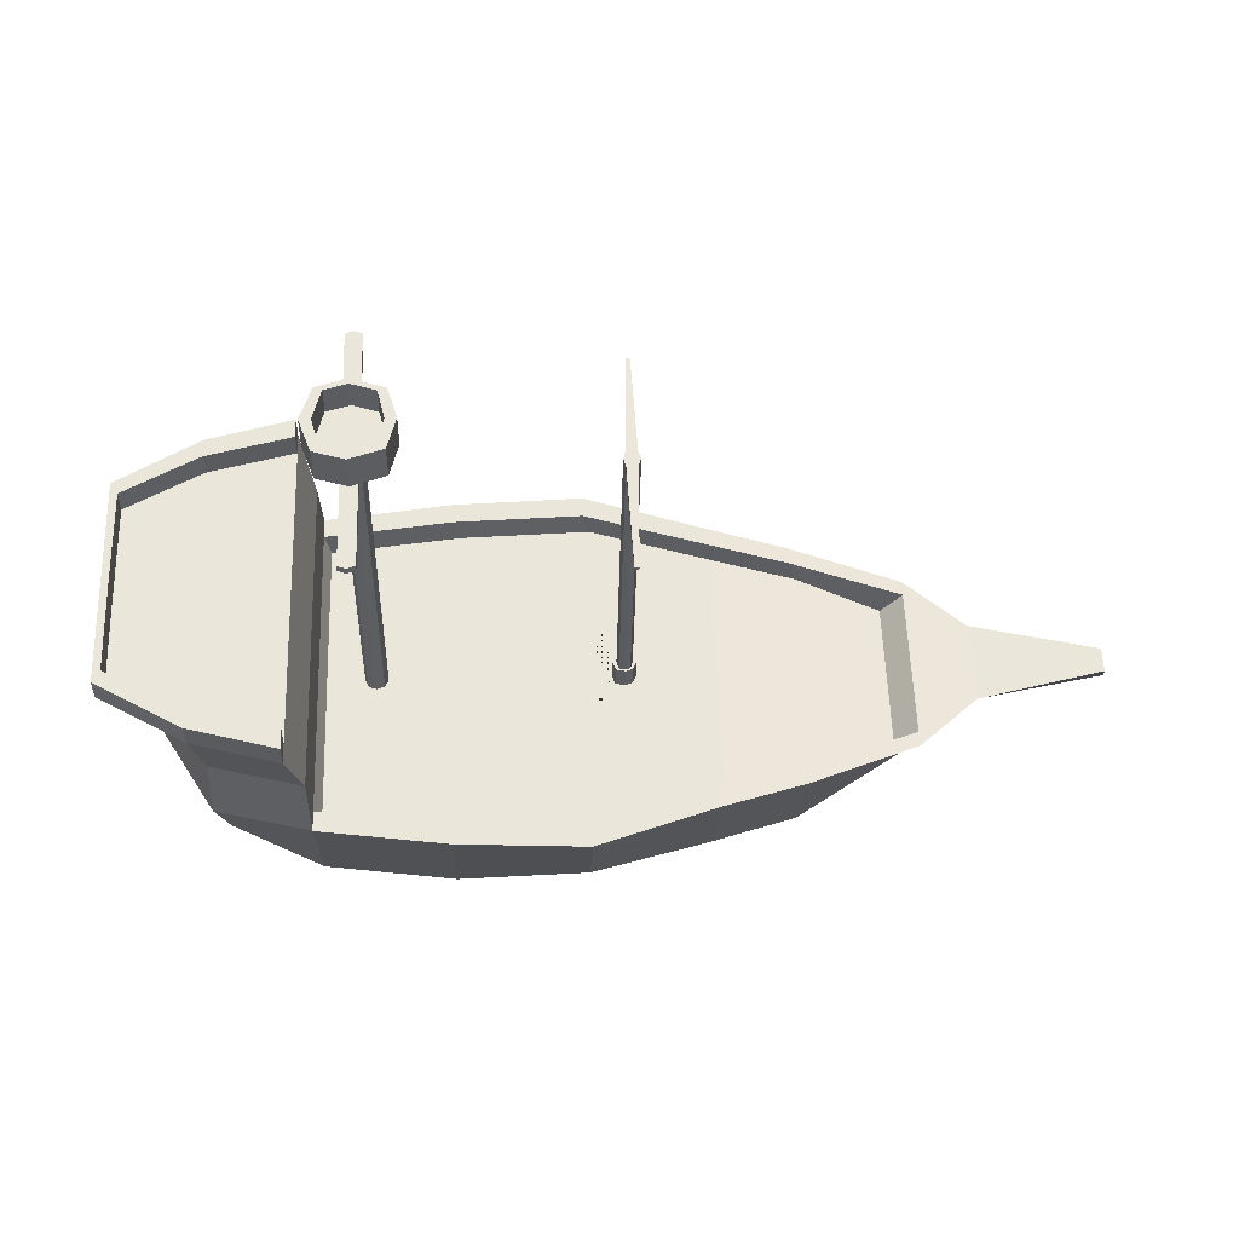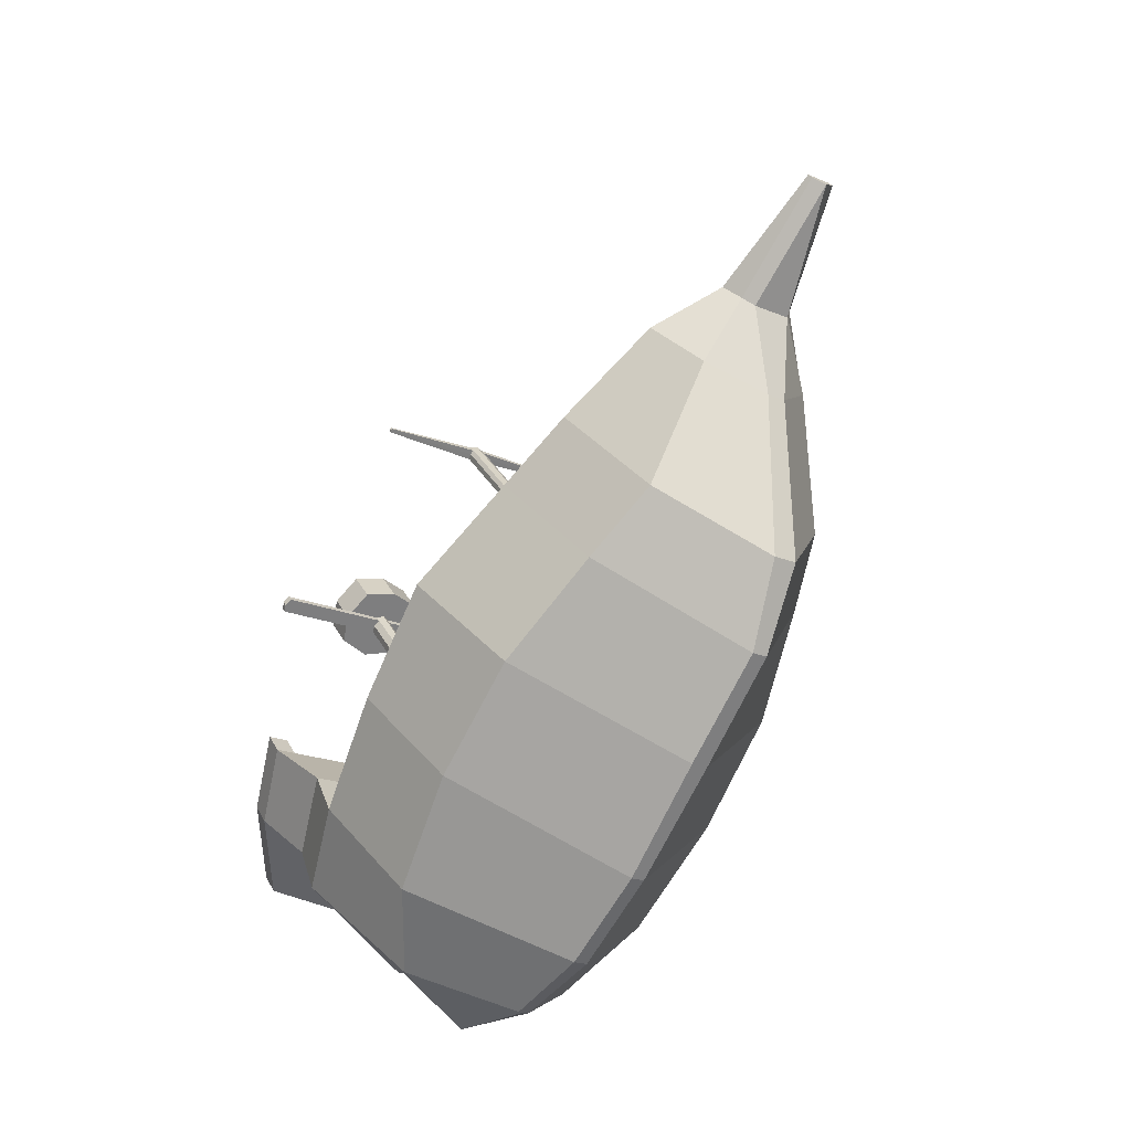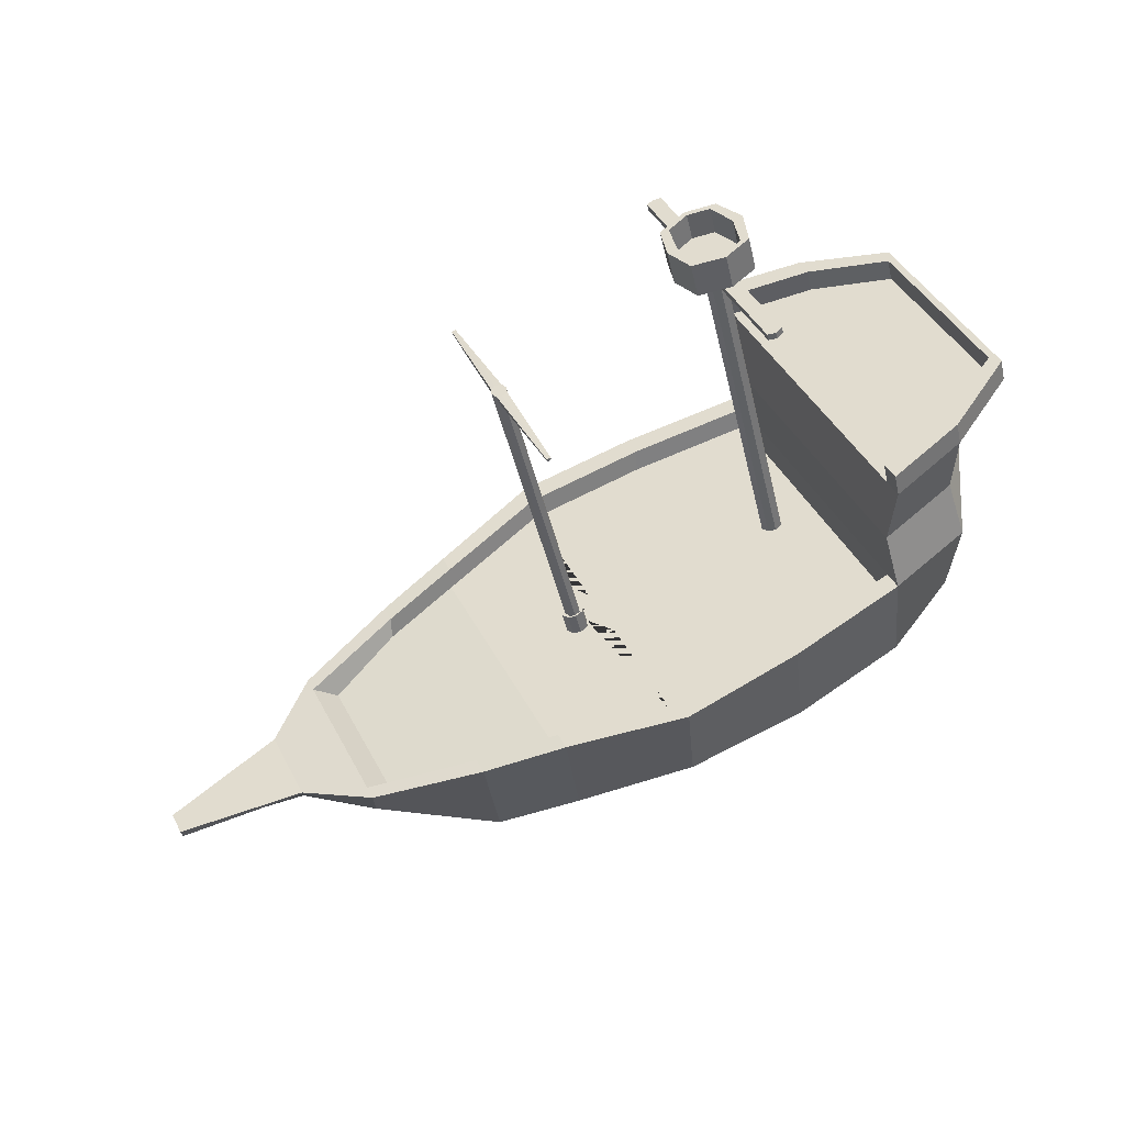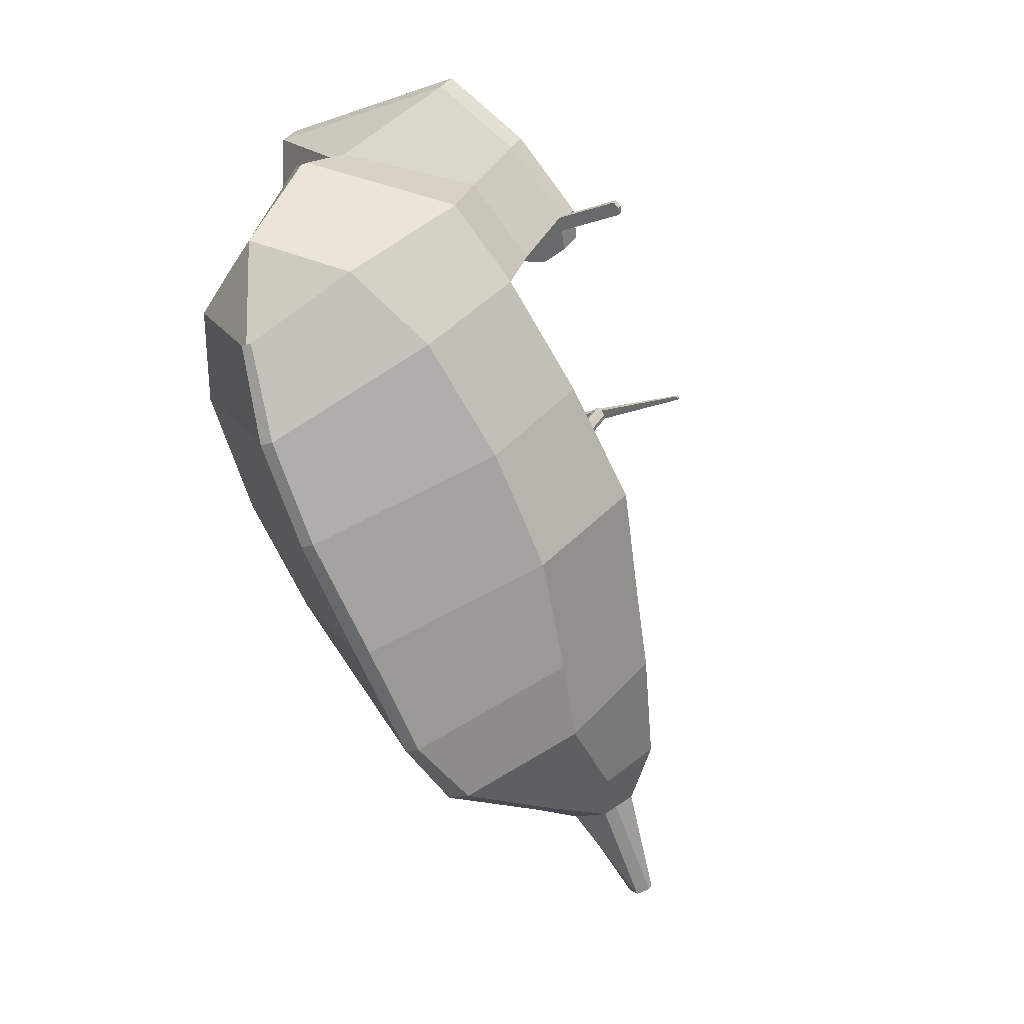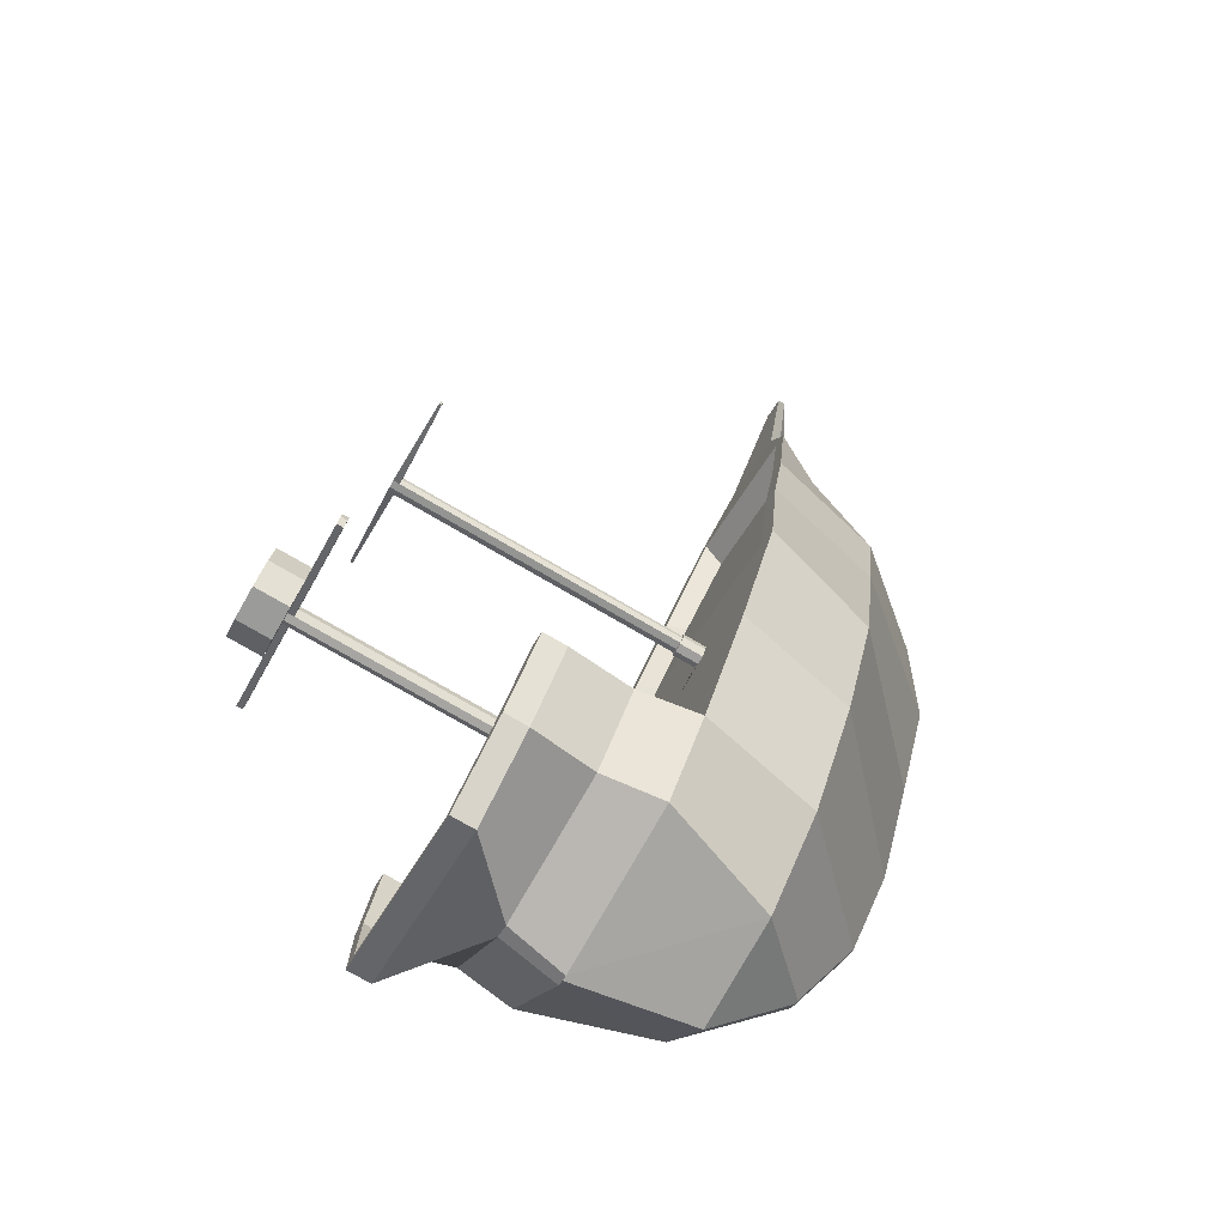
<metadata>
{"format":"obj","ext":"obj","renderer":"f3d","projection":"perspective","resolution":1024,"background":"white","views":[{"elev":29.1,"azim":-2.6,"up":"+Y"},{"elev":-71.1,"azim":64.0,"up":"+Y"},{"elev":71.3,"azim":151.1,"up":"+Y"},{"elev":-67.6,"azim":-66.9,"up":"+Y"},{"elev":36.0,"azim":-76.7,"up":"+Z"}]}
</metadata>
<code>
o Cube.006
v 8.021 -27.62 -6.739
v -14.66 -26.26 -6.374
v 7.86 -14.05 20.6
v -16.69 -13.04 18.54
v -4.262 -27.53 -6.968
v 7.906 -23.16 11.46
v -16.65 -22.56 10.21
v -4.421 -13.79 20.05
v -25.41 -20.53 6.063
v -4.38 -23.32 11.73
v 19.56 -27.61 -6.727
v 19.46 -21.8 8.847
v 19.42 -12.35 17.33
v 37.88 -13.37 6.471
v 27.49 -25.12 -4.933
v 27.42 -20.74 6.823
v 27.38 -11.55 15.17
v 43.67 -8.781 5.322
v 37.85 -10.06 11.67
v 37.92 -14.77 0.2037
v 7.874 -13.1 18.74
v 43.66 -7.94 7.192
v 43.67 -9.507 4.024
v -25.49 -12.01 16.52
v -23.3 -22.82 -4.839
v -18.14 -2.121 24.68
v -33.67 -5.619 4.052
v -16.87 -7.228 20.33
v -25.38 -6.205 18.31
v 55.87 -7.319 4.474
v -32.1 -0.3528 6.905
v -26.32 -1.098 22.66
v -34.25 1.052 18.45
v 55.87 -6.688 4.798
v -16.68 -12.14 16.8
v -4.407 -12.85 18.22
v 19.43 -11.5 15.68
v 27.39 -10.77 13.64
v 37.86 -9.383 10.36
v 43.66 -7.408 6.155
v -16.86 -6.363 18.65
v -18.13 -1.212 22.91
v -26.31 -0.2524 21.01
v -34.24 1.766 17.06
v -33.52 1.583 17.42
v 55.87 -6.234 3.915
v -16.07 -13.8 15.5
v -3.801 -14.51 16.92
v 8.48 -14.76 17.45
v 20.04 -13.16 14.38
v 28 -12.43 12.35
v 35.85 -11.04 9.04
v 8.571 -8.546 5.365
v 20.11 -8.645 5.599
v 14.26 -13.96 15.92
v 14.34 -8.583 5.457
v 12.18 -5.424 4.6
v 10.6 -7.591 3.515
v 11.45 -8.564 5.411
v 12.18 -7.577 3.493
v 11.47 -7.69 3.711
v 10.6 -5.438 4.622
v 11.46 -5.537 4.818
v 10.87 -5.395 4.539
v 11.92 -5.385 4.524
v 11.45 -5.461 4.67
v 10.82 21.3 18.26
v 11.87 21.31 18.25
v 11.4 21.23 18.39
v 10.82 21.91 18.57
v 11.87 21.92 18.56
v 11.4 21.84 18.7
v 11.31 16.9 27.27
v 11.49 16.93 27.22
v 11.09 16.93 27.22
v 11.49 17.17 27.34
v 11.31 17.14 27.39
v 11.08 17.16 27.34
v -16.03 -10.49 9.061
v -3.747 -10.85 9.811
v -9.938 -14.16 16.21
v -9.887 -10.67 9.436
v -16 -8.835 5.84
v -9.861 -8.93 6.048
v -12.96 -10.58 9.248
v -12.93 -8.883 5.944
v -10.64 -7.491 3.244
v -12.15 -7.504 3.264
v -11.4 -8.906 5.996
v -11.38 -7.622 3.498
v -10.64 -3.554 5.268
v -12.16 -3.567 5.288
v -11.38 -3.686 5.521
v -10.69 23.37 19.11
v -12.21 23.36 19.13
v -11.43 23.24 19.36
v -10.69 23.95 19.41
v -12.21 23.94 19.43
v -11.43 23.82 19.66
v -8.33 22.85 21.56
v -14.28 22.79 21.67
v -11.44 22.39 22.45
v -8.336 26 23.17
v -14.28 25.94 23.28
v -11.44 25.54 24.06
v -9.131 26.12 22.94
v -13.52 26.07 23.02
v -11.42 25.78 23.6
v -9.126 23.65 21.67
v -13.52 23.6 21.75
v -11.42 23.31 22.33
v -11.51 18.15 29.26
v -10.77 18.28 29
v -12.28 18.27 29.02
v -11.51 18.74 29.56
v -10.77 18.87 29.3
v -12.28 18.85 29.32
v -26.33 1.043 23.76
v -18.15 0.02028 25.78
v -34.24 3.908 18.16
v -34.25 3.194 19.55
v -33.52 3.724 18.52
v -18.13 0.9287 24.01
v -26.32 1.889 22.11
v 8.032 -26.83 -8.274
v -14.65 -25.6 -7.648
v 8.114 3.3 -13.15
v -16.47 2.365 -11.42
v 8.027 -27.23 -7.507
v -4.253 -26.89 -8.21
v 8.107 -9.439 -15.24
v -14.65 -25.93 -7.011
v -16.47 -9.958 -14.32
v -4.174 3.077 -12.76
v -16.58 -5.336 3.561
v -25.28 -12.09 -10.35
v -4.174 -9.238 -15.67
v 27.5 -24.58 -5.998
v -4.257 -27.21 -7.589
v 19.56 -27.24 -7.429
v 19.57 -26.88 -8.131
v 19.62 -10.84 -12.47
v 19.62 1.561 -9.726
v 37.96 -7.979 -4.016
v 27.51 -24.03 -7.063
v 27.55 -11.92 -10.34
v 27.55 0.2156 -7.721
v 43.7 -6.278 0.4531
v 37.97 -1.826 -4.344
v 37.93 -14.33 -0.6534
v 37.94 -13.89 -1.511
v 37.91 -5.941 3.661
v 8.1 2.345 -11.29
v 43.71 -4.268 0.04872
v 43.69 -8.632 2.321
v 43.7 -7.756 0.6177
v 43.68 -6.104 3.62
v -25.3 1.37 -9.514
v -23.29 -22.3 -5.846
v -23.3 -22.56 -5.342
v -17.91 13.72 -6.128
v -30.93 -16.3 -2.182
v -33.66 -4.997 2.843
v -33.67 -5.308 3.447
v -16.66 7.203 -7.739
v -16.77 -0.01214 6.297
v -25.2 6.208 -5.833
v 55.88 -6.192 2.281
v -32.09 0.3782 5.483
v -32.1 0.0127 6.194
v -18.03 5.797 9.274
v -26.12 12.72 -4.22
v -26.22 5.81 9.219
v -34.11 10.59 -0.1145
v -34.18 5.823 9.166
v 55.88 -5.561 2.606
v 55.88 -7.39 3.051
v 55.87 -6.124 3.702
v 55.88 -6.802 3.354
v -16.48 1.47 -9.677
v -4.187 2.137 -10.93
v 19.61 0.7122 -8.075
v 27.54 -0.5671 -6.199
v 37.96 -2.5 -3.034
v 43.7 -4.801 1.085
v -16.67 6.338 -6.056
v -17.92 12.81 -4.361
v -26.13 11.87 -2.574
v -34.12 9.88 1.274
v -33.39 10.06 0.9243
v 55.88 -6.015 3.489
v -15.88 -0.555 -10.27
v -15.98 -7.179 2.619
v -3.694 -7.199 2.701
v 10.3 -7.221 2.795
v 28.07 -7.511 2.78
v 20.13 -7.237 2.86
v 35.9 -7.78 2.7
v -3.587 0.1116 -11.52
v 8.701 0.3199 -11.88
v 20.21 -1.313 -8.663
v 28.14 -2.592 -6.787
v 35.95 -4.521 -3.64
v 12.54 -7.225 2.81
v 8.61 -5.891 0.2015
v 20.15 -5.829 0.1219
v 14.46 -0.4966 -10.27
v 14.38 -5.873 0.1864
v 12.19 -4.718 3.228
v 10.61 -6.853 2.078
v 11.49 -5.882 0.1939
v 12.19 -6.872 2.121
v 11.48 -6.756 1.894
v 12.53 -5.072 3.917
v 10.3 -5.068 3.902
v 10.61 -4.699 3.185
v 11.48 -4.603 3.001
v 10.67 -5.069 3.904
v 10.88 -4.743 3.272
v 11.93 -4.756 3.301
v 12.16 -5.071 3.914
v 11.46 -4.679 3.149
v 10.62 21.63 17.63
v 10.83 21.95 17
v 11.88 21.94 17.02
v 12.11 21.62 17.64
v 11.41 22.02 16.87
v 10.62 22.23 17.94
v 10.83 22.56 17.31
v 11.88 22.55 17.34
v 12.11 22.23 17.95
v 11.41 22.62 17.18
v 11.45 26.72 8.183
v 11.64 26.69 8.242
v 11.23 26.69 8.231
v 11.64 26.92 8.363
v 11.45 26.95 8.304
v 11.23 26.93 8.352
v -15.93 -3.867 -3.824
v -10.3 -7.188 2.657
v -3.64 -3.544 -4.409
v -9.734 -0.2217 -10.89
v -9.785 -3.705 -4.116
v -15.95 -5.523 -0.6026
v -12.45 -7.184 2.642
v -9.81 -5.447 -0.7284
v -12.86 -3.786 -3.97
v -12.88 -5.485 -0.6655
v -10.3 -3.251 4.68
v -10.63 -6.884 2.064
v -12.14 -6.866 2.024
v -11.35 -5.466 -0.6969
v -11.36 -6.75 1.801
v -10.63 -2.947 4.088
v -12.45 -3.248 4.666
v -12.15 -2.929 4.048
v -11.37 -2.813 3.825
v -10.35 23.67 18.52
v -10.68 23.98 17.93
v -12.5 23.68 18.51
v -12.2 24 17.89
v -11.42 24.11 17.67
v -10.35 24.26 18.82
v -10.68 24.56 18.23
v -12.5 24.26 18.81
v -12.2 24.58 18.19
v -11.42 24.69 17.97
v -7.47 24.25 18.84
v -8.289 25.65 16.11
v -15.35 24.26 18.79
v -14.23 25.74 15.93
v -11.38 26.13 15.18
v -7.475 27.4 20.46
v -8.295 28.8 17.73
v -15.36 27.41 20.41
v -14.24 28.89 17.54
v -11.39 29.27 16.8
v -8.491 27.4 20.45
v -9.093 28.68 17.96
v -14.31 27.41 20.41
v -13.49 28.75 17.82
v -11.38 29.03 17.27
v -8.487 24.93 19.18
v -9.089 26.22 16.69
v -14.31 24.94 19.14
v -13.48 26.28 16.55
v -11.37 26.56 16
v -11.35 29.2 7.773
v -10.61 29.06 8.036
v -12.12 29.08 7.995
v -11.35 29.78 8.072
v -10.61 29.65 8.336
v -12.13 29.66 8.295
v -33.49 5.822 9.17
v -26.13 14.86 -3.119
v -17.91 15.86 -5.027
v -34.12 12.02 2.375
v -34.18 7.964 10.27
v -33.49 7.963 10.27
v -34.11 12.74 0.9862
v -33.39 12.2 2.025
v -17.93 14.95 -3.26
v -26.14 14.01 -1.474
f 36 35 4 8
f 3 6 12 13
f 10 8 4 7
f 2 7 9 25
f 35 135 166 41
f 5 10 7 2
f 1 6 10 5
f 6 3 8 10
f 21 3 13 37
f 21 36 8 3
f 12 11 15 16
f 11 140 138 15
f 1 129 140 11
f 6 1 11 12
f 17 16 14 19
f 38 17 19 39
f 13 12 16 17
f 37 13 17 38
f 19 14 18 22
f 39 19 22 40
f 16 15 20 14
f 15 138 150 20
f 22 18 30 34
f 40 22 34 46
f 14 20 23 18
f 20 150 155 23
f 25 9 162 160
f 42 43 124 123
f 7 4 24 9
f 9 27 164 162
f 27 24 29 31
f 9 24 27
f 31 29 32 33
f 29 28 26 32
f 24 4 28 29
f 42 171 173 43
f 43 173 294 45
f 31 33 44
f 41 166 171 42
f 30 46 34
f 122 299 298 120
f 18 23 177 30
f 23 155 177
f 177 179 30
f 179 178 46 30
f 28 41 42 26
f 170 31 44 175
f 32 26 119 118
f 44 33 121 120
f 164 27 31 170
f 132 2 25 160
f 157 40 46 178
f 152 39 40 157
f 39 152 198 52
f 36 21 49 48
f 129 1 5 139
f 35 36 48 81 47
f 38 39 52 51
f 4 35 41 28
f 37 38 51 50
f 139 5 2 132
f 197 54 50 51 196
f 196 51 52 198
f 195 194 80 48 49 53 58
f 56 55 50 54
f 82 85 79 47 81
f 21 37 50 55 49
f 135 35 47 79 83 193
f 204 60 56 54 197
f 61 59 56 60
f 53 49 55 56 59
f 61 60 57 63
f 215 62 64 218
f 58 53 59 61
f 60 204 214 57
f 58 61 63 62
f 195 58 62 215
f 66 65 68 69
f 57 214 221 65
f 62 63 66 64
f 63 57 65 66
f 68 71 76 74
f 218 64 67 223
f 64 66 69 67
f 65 221 226 68
f 71 231 228 70 72
f 70 67 75 78
f 68 226 231 71
f 223 67 70 228
f 73 74 76 77
f 75 73 77 78
f 69 68 74 73
f 71 72 77 76
f 67 69 73 75
f 72 70 78 77
f 80 82 81 48
f 194 240 87 84 82 80
f 86 83 79 85
f 84 89 86 85 82
f 90 88 86 89
f 245 193 83 86 88
f 87 90 89 84
f 245 88 92 255
f 255 92 95 260
f 88 90 93 92
f 87 240 249 91
f 90 87 91 93
f 94 97 116 113
f 93 91 94 96
f 91 249 258 94
f 92 93 96 95
f 99 97 100 102
f 260 95 98 265
f 98 95 114 117
f 94 258 263 97
f 100 268 273 103
f 265 98 101 270
f 97 263 268 100
f 98 99 102 101
f 104 105 108 107
f 102 100 103 105
f 270 101 104 275
f 101 102 105 104
f 107 108 111 110
f 105 103 106 108
f 275 104 107 280
f 103 273 278 106
f 109 283 285 110 111
f 106 278 283 109
f 108 106 109 111
f 280 107 110 285
f 112 113 116 115
f 114 112 115 117
f 96 94 113 112
f 97 99 115 116
f 95 96 112 114
f 99 98 117 115
f 118 124 122 120 121
f 119 123 124 118
f 26 42 123 119
f 33 32 118 121
f 45 294 299 122
f 43 45 122 124
f 175 44 120 298
f 181 134 128 180
f 127 143 142 131
f 137 133 128 134
f 126 159 136 133
f 180 186 166 135
f 130 126 133 137
f 125 130 137 131
f 131 137 134 127
f 153 182 143 127
f 153 127 134 181
f 142 146 145 141
f 141 145 138 140
f 125 141 140 129
f 131 142 141 125
f 147 149 144 146
f 183 184 149 147
f 143 147 146 142
f 182 183 147 143
f 149 154 148 144
f 184 185 154 149
f 146 144 151 145
f 145 151 150 138
f 154 176 168 148
f 185 191 176 154
f 144 148 156 151
f 151 156 155 150
f 159 160 162 136
f 187 302 303 188
f 133 136 158 128
f 136 162 164 163
f 163 169 167 158
f 136 163 158
f 169 174 172 167
f 167 172 161 165
f 158 167 165 128
f 187 188 173 171
f 188 190 294 173
f 169 189 174
f 186 187 171 166
f 168 176 191
f 301 297 298 299
f 148 168 177 156
f 156 177 155
f 177 168 179
f 179 168 191 178
f 165 161 187 186
f 170 175 189 169
f 172 295 296 161
f 189 297 300 174
f 164 170 169 163
f 132 160 159 126
f 157 178 191 185
f 152 157 185 184
f 184 203 198 152
f 181 199 200 153
f 129 139 130 125
f 180 192 242 199 181
f 183 202 203 184
f 128 165 186 180
f 182 201 202 183
f 139 132 126 130
f 197 196 202 201 206
f 196 198 203 202
f 195 210 205 200 199 241 194
f 208 206 201 207
f 243 242 192 239 247
f 153 200 207 201 182
f 135 193 244 239 192 180
f 204 197 206 208 212
f 213 212 208 211
f 205 211 208 207 200
f 213 217 209 212
f 215 218 219 216
f 210 213 211 205
f 212 209 214 204
f 210 216 217 213
f 195 215 216 210
f 222 227 225 220
f 209 220 221 214
f 216 219 222 217
f 217 222 220 209
f 225 234 236 230
f 218 223 224 219
f 219 224 227 222
f 220 225 226 221
f 230 232 229 228 231
f 229 238 235 224
f 225 230 231 226
f 223 228 229 224
f 233 237 236 234
f 235 238 237 233
f 227 233 234 225
f 230 236 237 232
f 224 235 233 227
f 232 237 238 229
f 241 199 242 243
f 194 241 243 246 250 240
f 248 247 239 244
f 246 243 247 248 252
f 253 252 248 251
f 245 251 248 244 193
f 250 246 252 253
f 245 255 256 251
f 255 260 261 256
f 251 256 257 253
f 250 254 249 240
f 253 257 254 250
f 259 289 292 264
f 257 262 259 254
f 254 259 258 249
f 256 261 262 257
f 267 272 269 264
f 260 265 266 261
f 266 293 290 261
f 259 264 263 258
f 269 274 273 268
f 265 270 271 266
f 264 269 268 263
f 266 271 272 267
f 276 281 282 277
f 272 277 274 269
f 270 275 276 271
f 271 276 277 272
f 281 286 287 282
f 277 282 279 274
f 275 280 281 276
f 274 279 278 273
f 284 287 286 285 283
f 279 284 283 278
f 282 287 284 279
f 280 285 286 281
f 288 291 292 289
f 290 293 291 288
f 262 288 289 259
f 264 292 291 267
f 261 290 288 262
f 267 291 293 266
f 295 300 297 301 303
f 296 295 303 302
f 161 296 302 187
f 174 300 295 172
f 190 301 299 294
f 188 303 301 190
f 175 298 297 189

</code>
